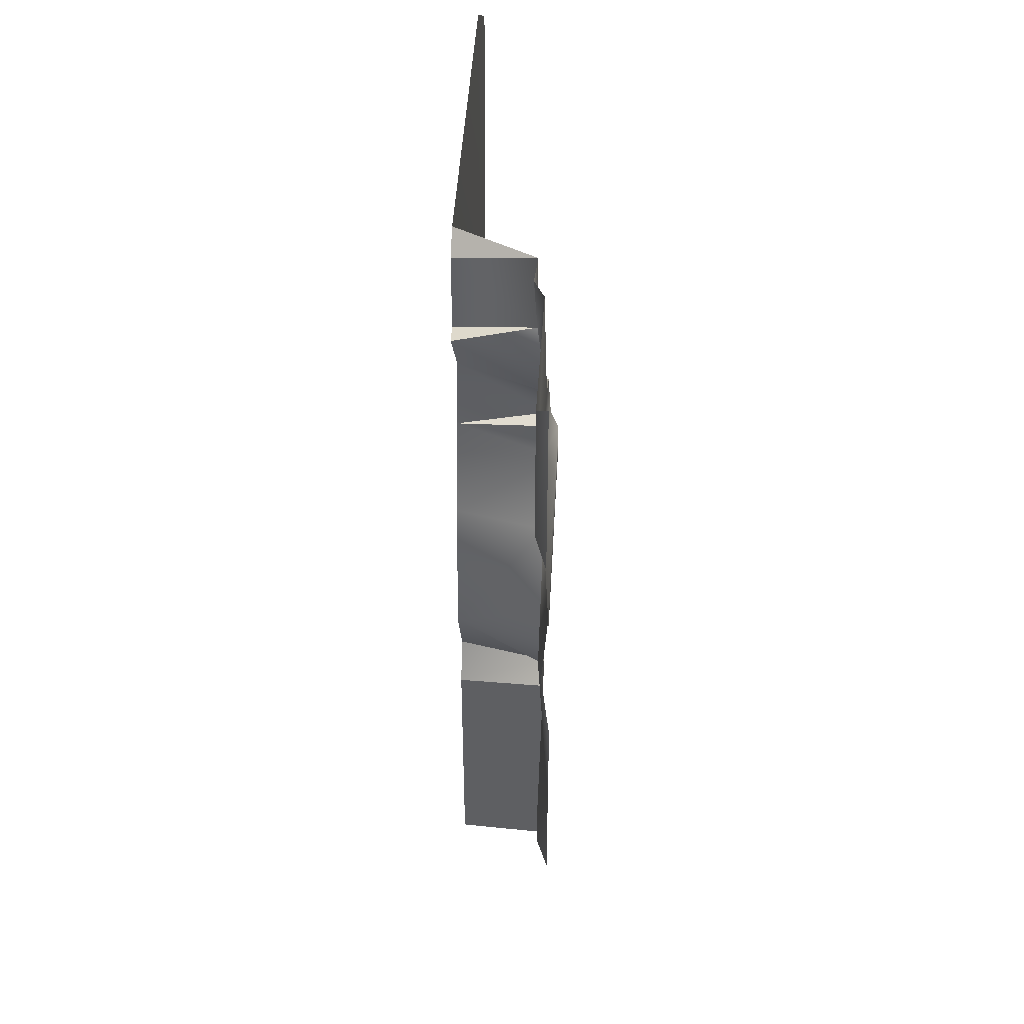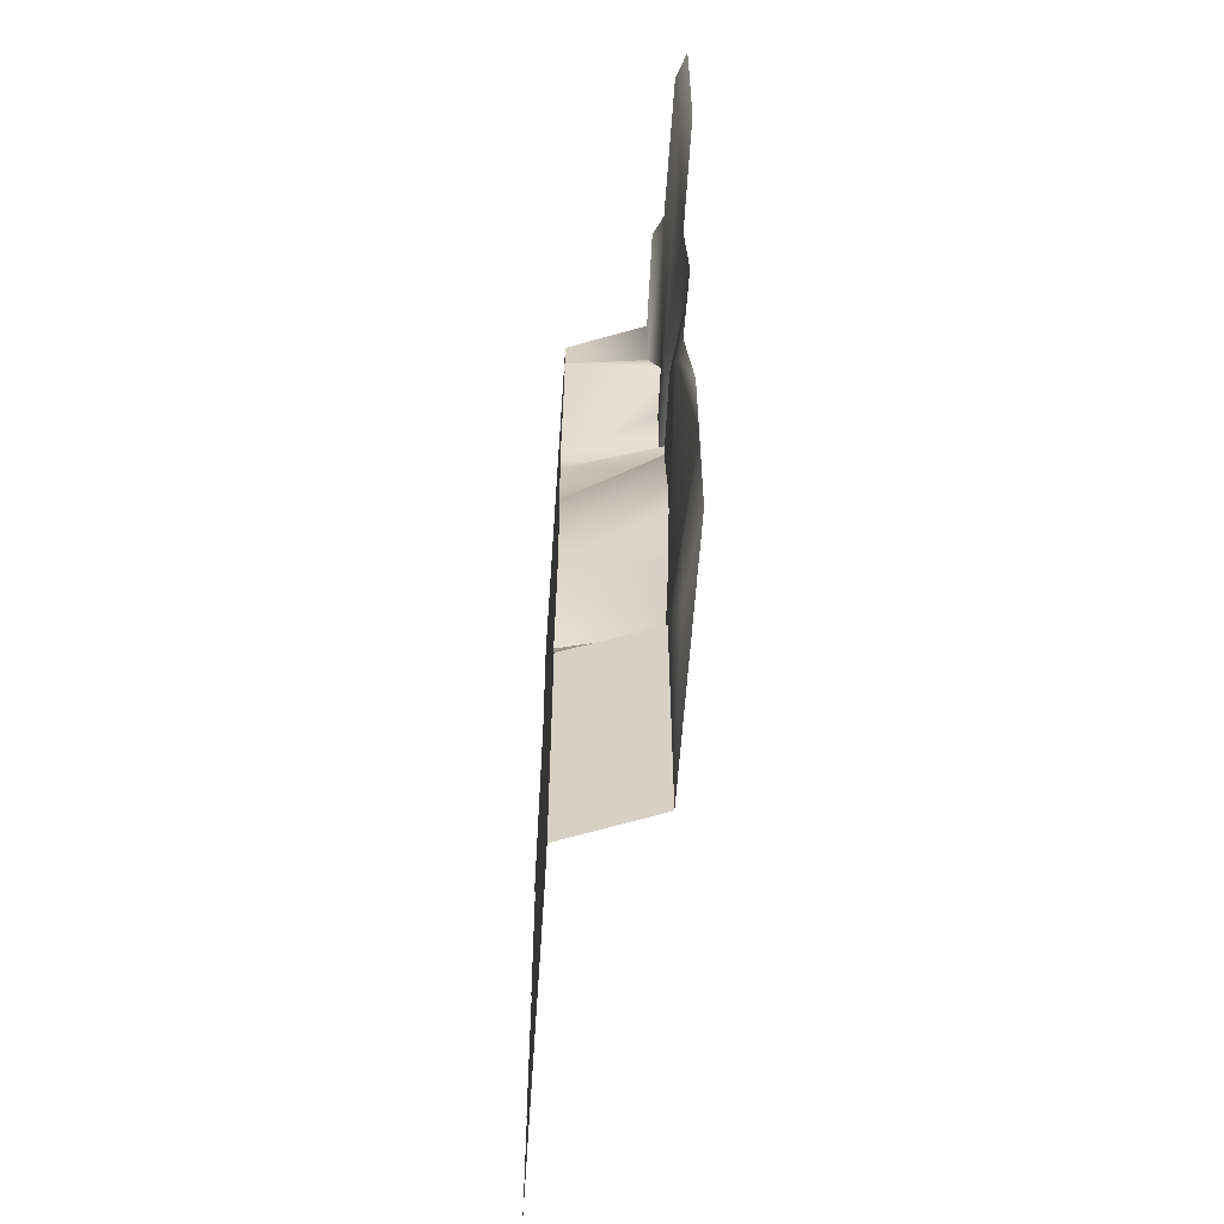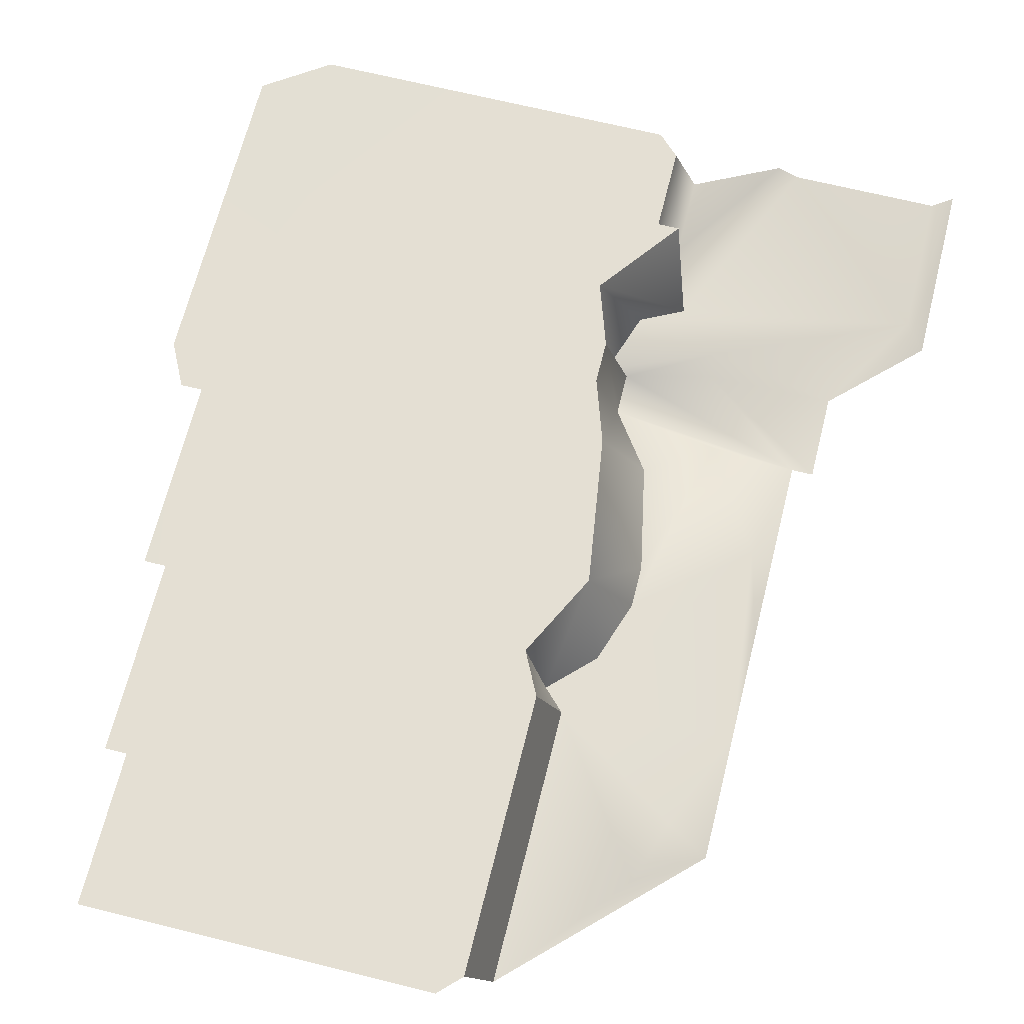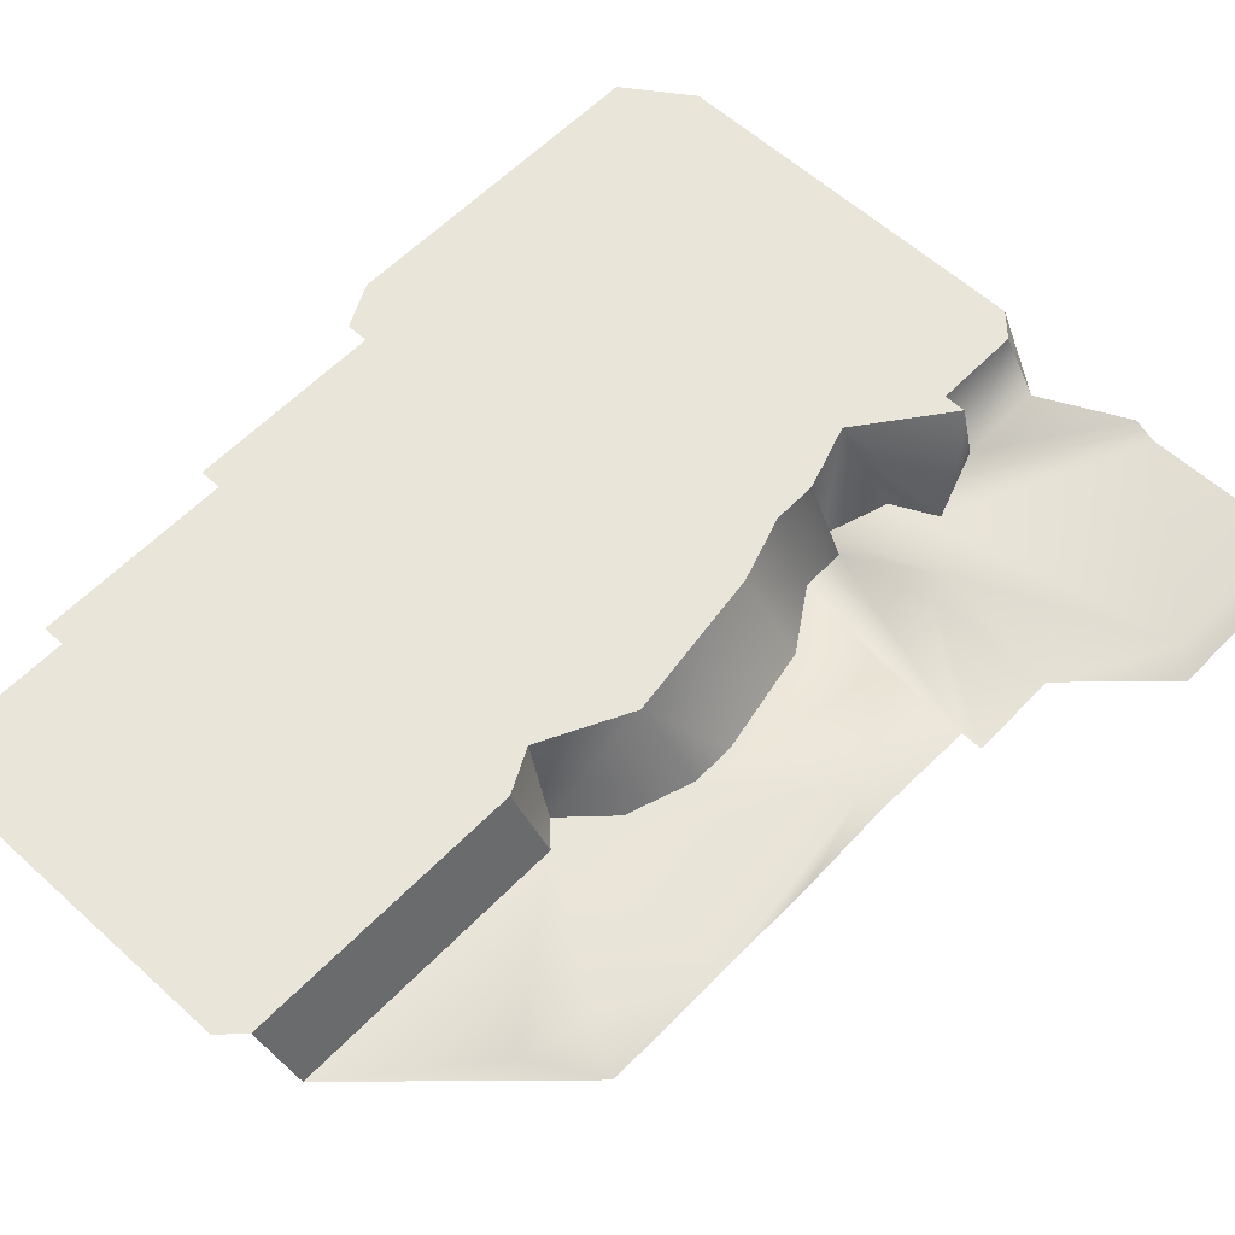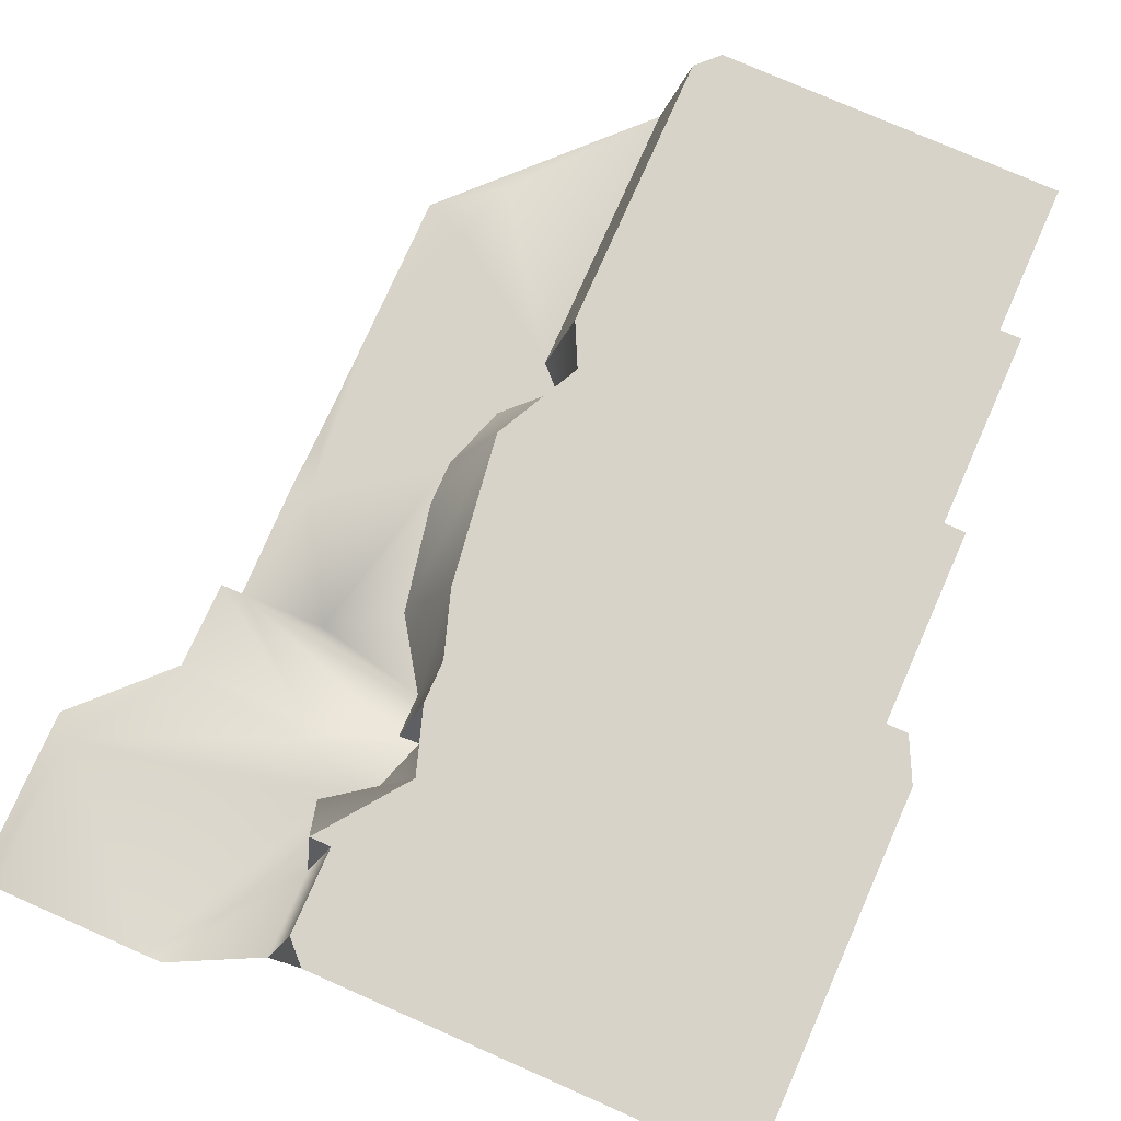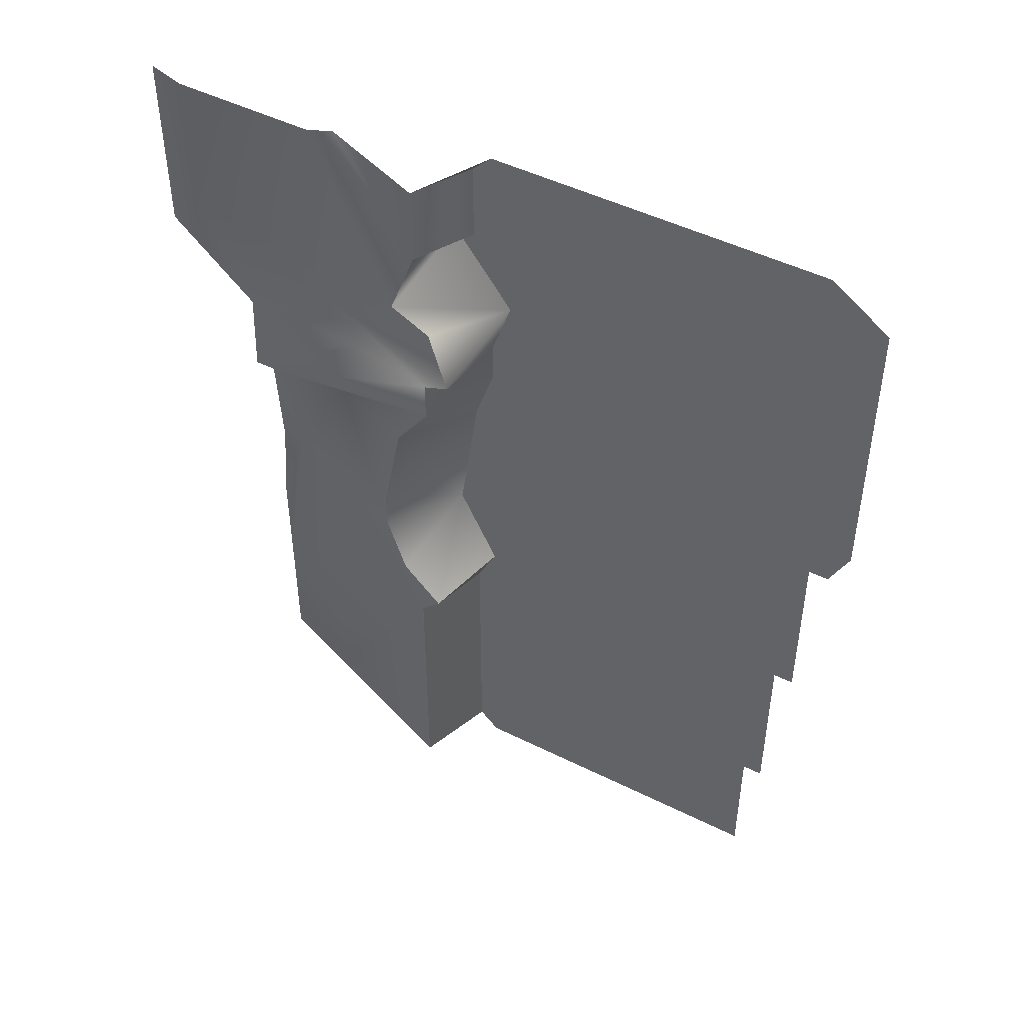
<metadata>
{"format":"obj","ext":"obj","renderer":"f3d","projection":"perspective","resolution":1024,"background":"white","views":[{"elev":45.5,"azim":-86.6,"up":"+Z"},{"elev":-59.8,"azim":-93.8,"up":"+Z"},{"elev":66.8,"azim":-166.0,"up":"+Y"},{"elev":58.2,"azim":-136.7,"up":"+Y"},{"elev":76.2,"azim":23.8,"up":"+Y"},{"elev":48.1,"azim":29.2,"up":"+Z"}]}
</metadata>
<code>
v  -105.1 1.007 66.67
v  -103 9.998 50.51
v  -107.1 1.007 56.57
v  -68.69 9.998 68.69
v  -58.59 9.858 94.95
v  -58.59 10.03 64.65
v  -101 9.998 64.65
v  -66.67 9.998 24.24
v  -127.3 1.007 88.89
v  -109.1 1.007 80.81
v  -121.2 0.3107 78.79
v  -64.65 9.998 42.42
v  -64.65 9.998 24.24
v  -117.2 1.007 60.61
v  -111.1 0.92 70.71
v  -107.1 1.007 52.53
v  -113.1 1.007 26.26
v  -103 1.007 40.4
v  -103 1.007 14.14
v  -119.2 -0.2546 42.42
v  -113.1 1.007 103
v  -105.1 1.007 84.85
v  -103 2.033 90.91
v  -103 9.998 88.89
v  -101 9.998 38.38
v  -66.67 9.998 10.1
v  -98.99 9.998 10.1
v  -62.63 10.03 60.61
v  -98.99 9.975 98.99
v  -64.65 10.03 98.99
v  -98.99 0.8251 76.77
v  -96.97 9.998 80.81
v  -98.99 9.998 74.75
v  -109.1 0 78.79
v  -101 0 76.77
v  -119.2 -0.0822 70.71
v  -101 9.998 12.12
v  -101 0 72.73
v  -98.99 9.998 42.42
v  -129.3 -0.0829 105.1
v  -129.3 -0.0829 86.87
v  -105.1 1.007 46.46
v  -101 1.007 42.42
v  -101 9.998 88.89
v  -101 9.998 96.97
v  -115.2 1.007 32.32
v  -119.2 -0.2546 30.3
v  -101 1.007 82.83
v  -98.99 9.998 70.71
v  -111.1 2.014 103
v  -103 2.014 98.99
v  -127.3 1.007 103
v  -62.63 9.998 42.42
v  -121.2 -0.0822 70.71
v  -119.2 -0.2546 52.53
v  -119.2 0.6204 60.61
v  -60.61 10.03 60.61
g default
f 1 2 3
f 4 5 6
f 7 8 2
f 9 10 11
f 1 7 2
f 4 12 13
f 14 15 16
f 17 18 19
f 20 14 18
f 21 22 9
f 23 24 22
f 18 25 19
f 25 26 27
f 4 28 12
f 29 30 4
f 31 32 33
f 34 35 36
f 19 25 37
f 21 23 22
f 36 38 15
f 38 7 1
f 39 8 26
f 40 9 41
f 42 2 43
f 16 18 14
f 44 45 4
f 23 45 44
f 36 15 14
f 20 18 46
f 47 17 19
f 41 9 11
f 48 32 31
f 10 35 34
f 4 6 28
f 7 4 8
f 32 4 33
f 38 49 7
f 49 4 7
f 2 39 43
f 2 8 39
f 21 50 23
f 51 45 23
f 24 4 32
f 24 32 22
f 30 5 4
f 20 46 47
f 35 38 36
f 35 33 38
f 52 21 9
f 40 52 9
f 9 22 48
f 22 32 48
f 50 51 23
f 39 26 25
f 43 39 25
f 15 38 1
f 15 1 3
f 3 2 16
f 15 3 16
f 37 25 27
f 12 28 53
f 54 34 36
f 55 14 20
f 36 14 56
f 38 33 49
f 33 4 49
f 18 43 25
f 42 43 18
f 10 31 35
f 35 31 33
f 45 29 4
f 51 29 45
f 11 10 34
f 11 34 54
f 4 13 8
f 6 57 28
f 16 2 42
f 16 42 18
f 46 18 17
f 46 17 47
f 9 48 10
f 10 48 31
f 44 4 24
f 23 44 24
f 56 14 55

</code>
